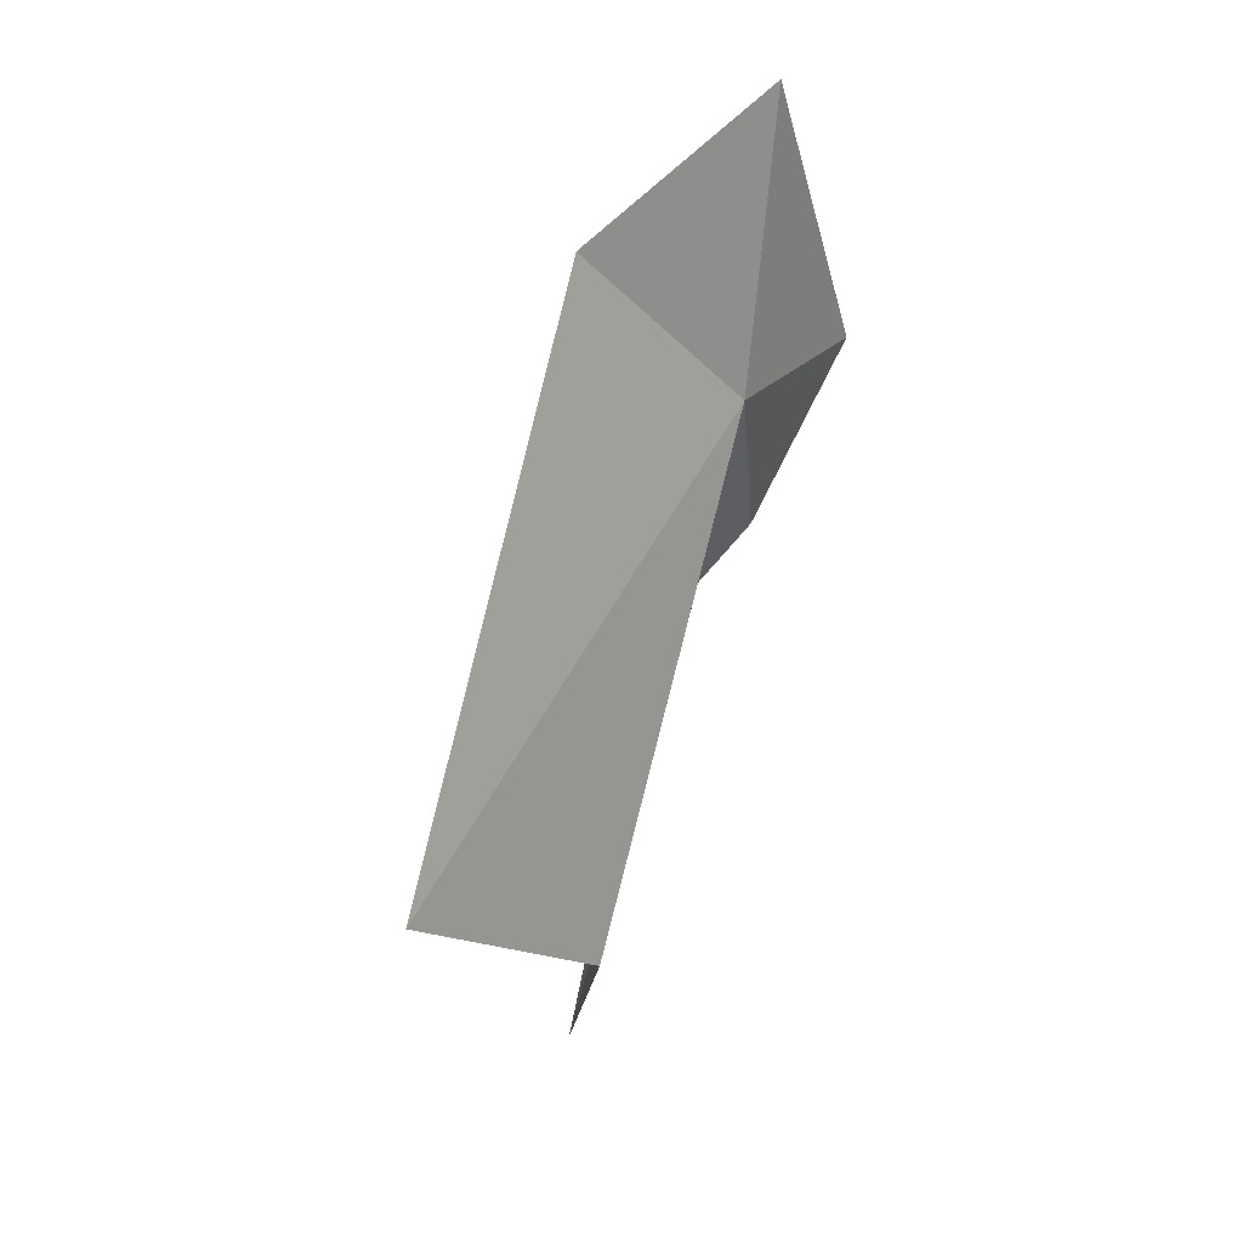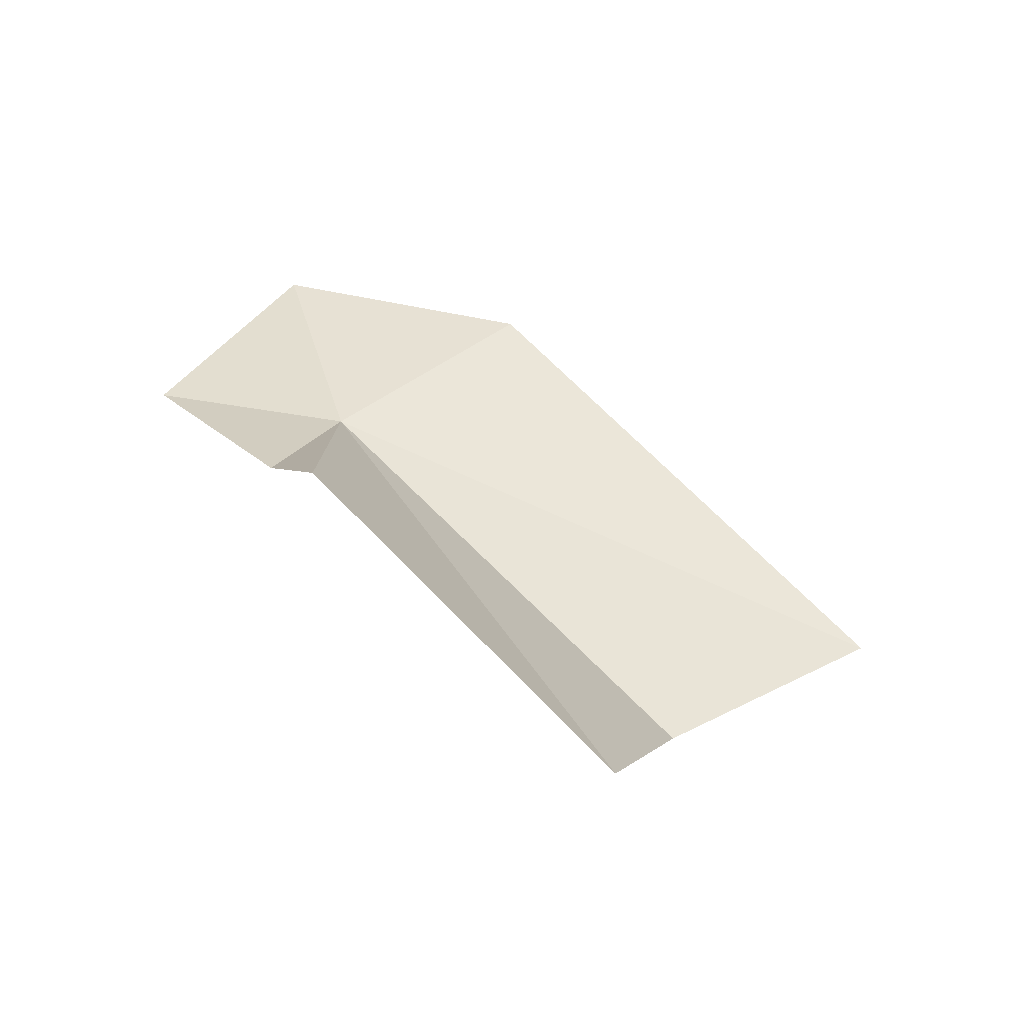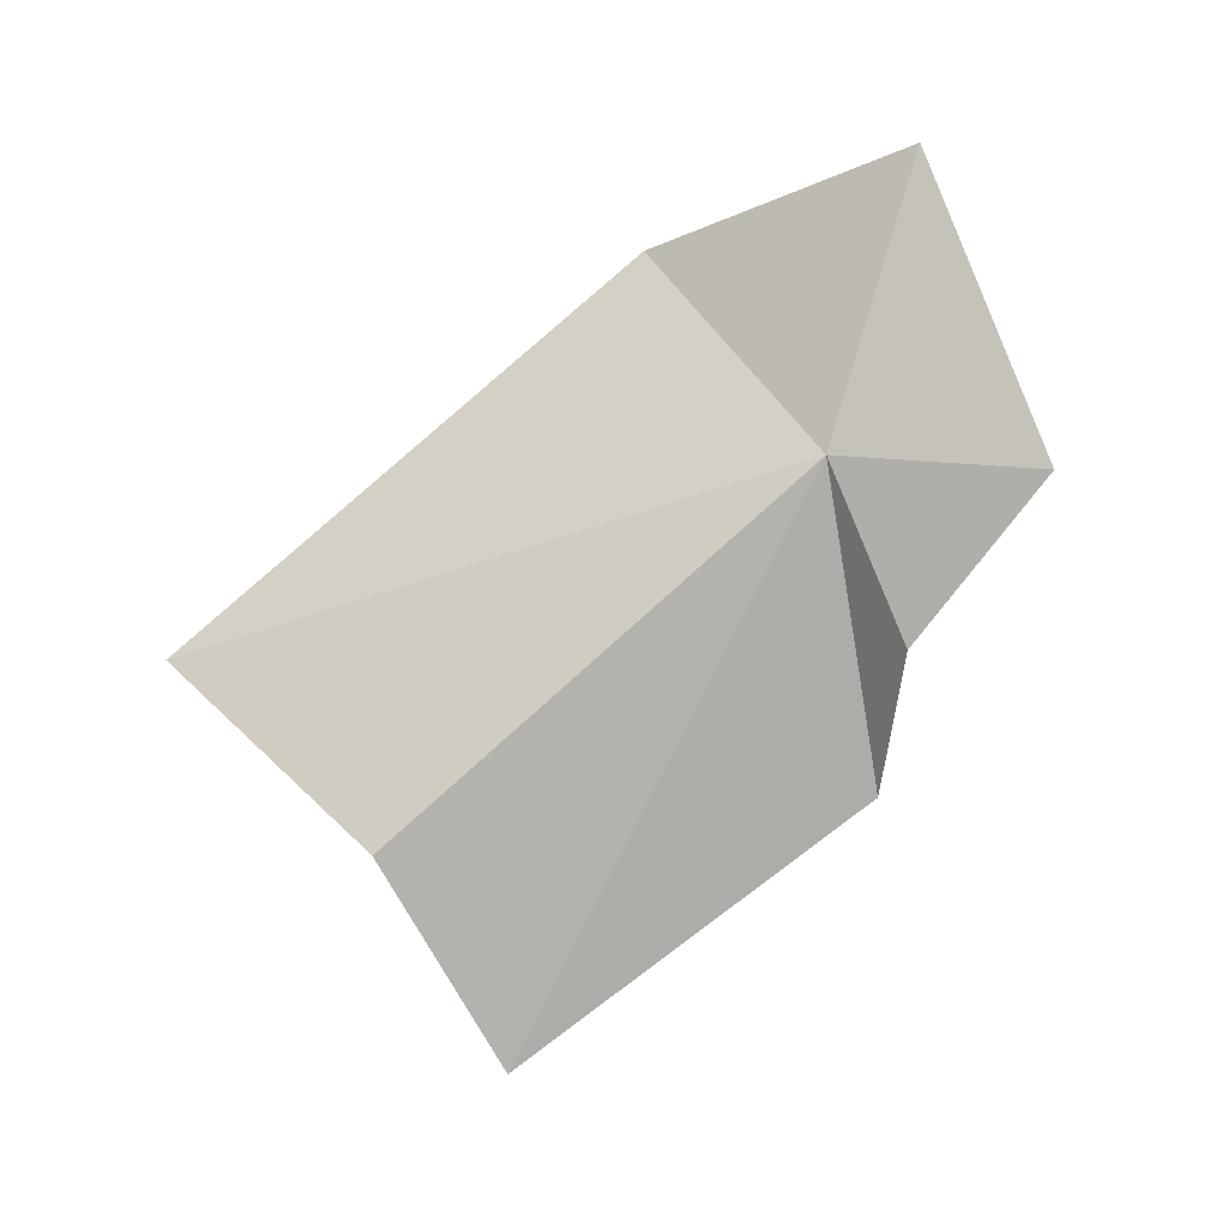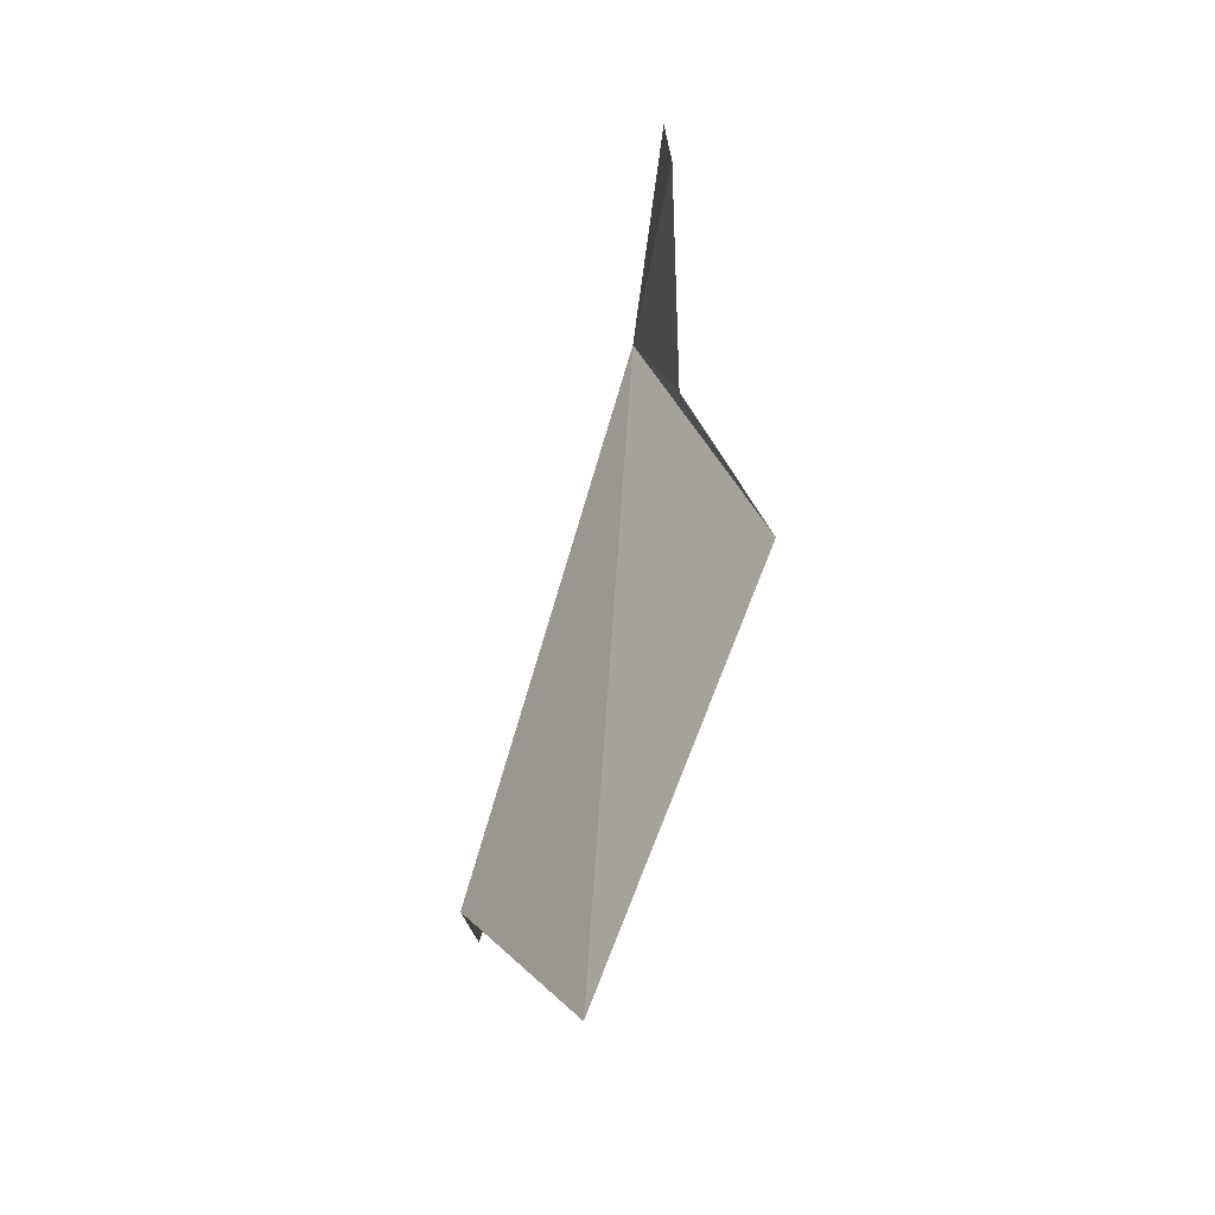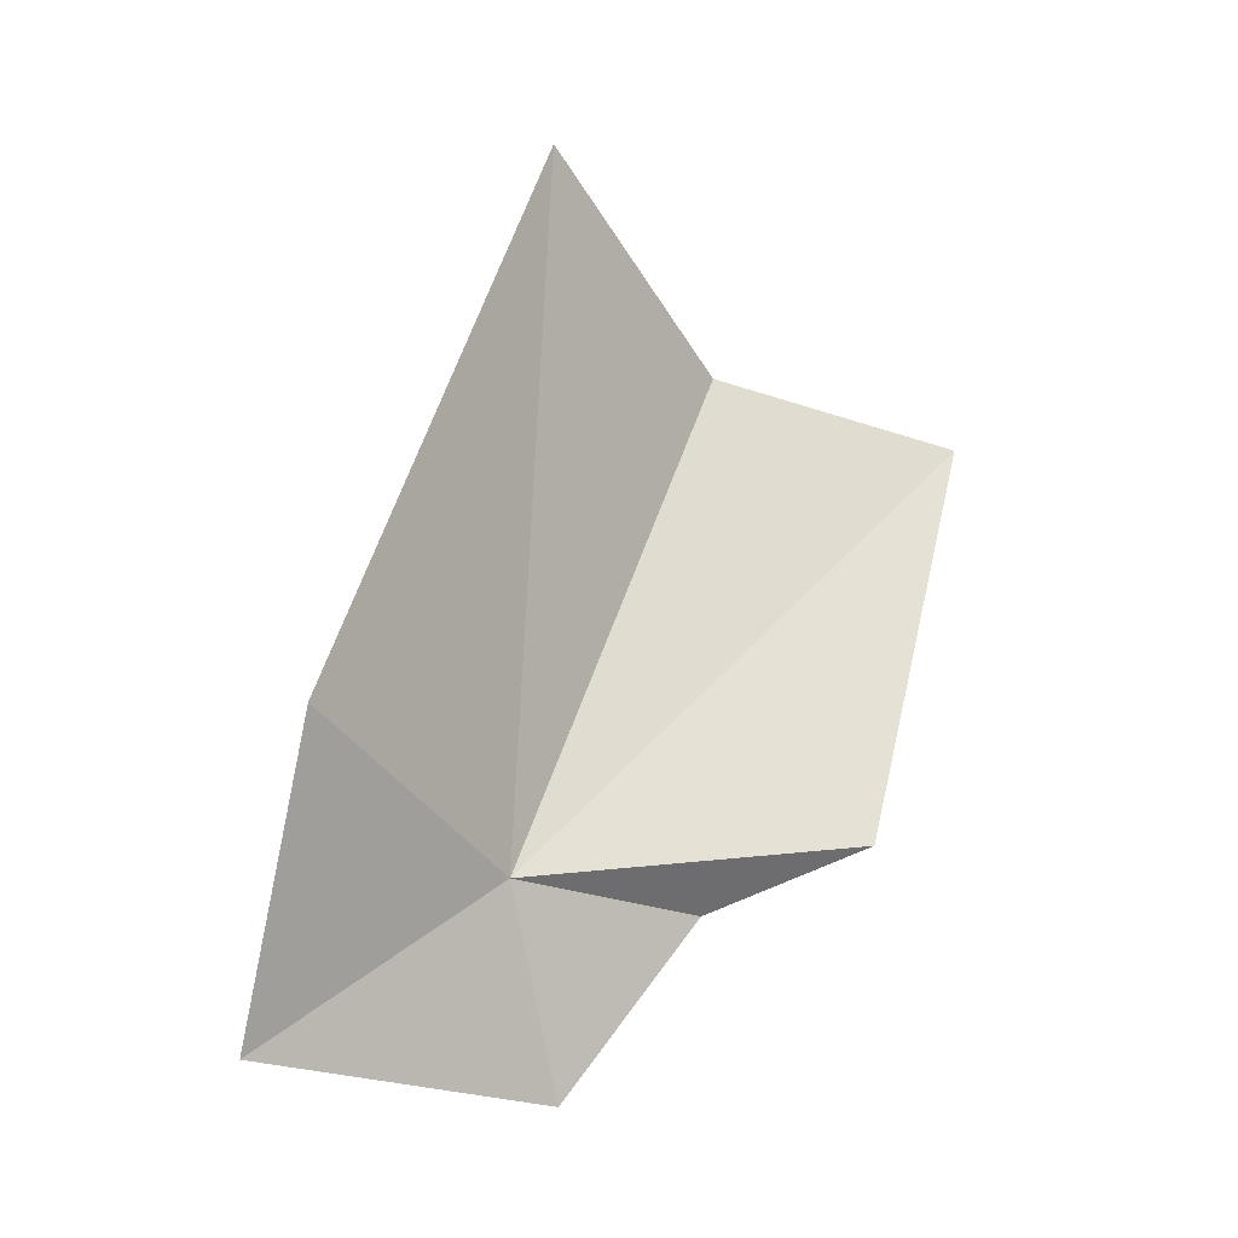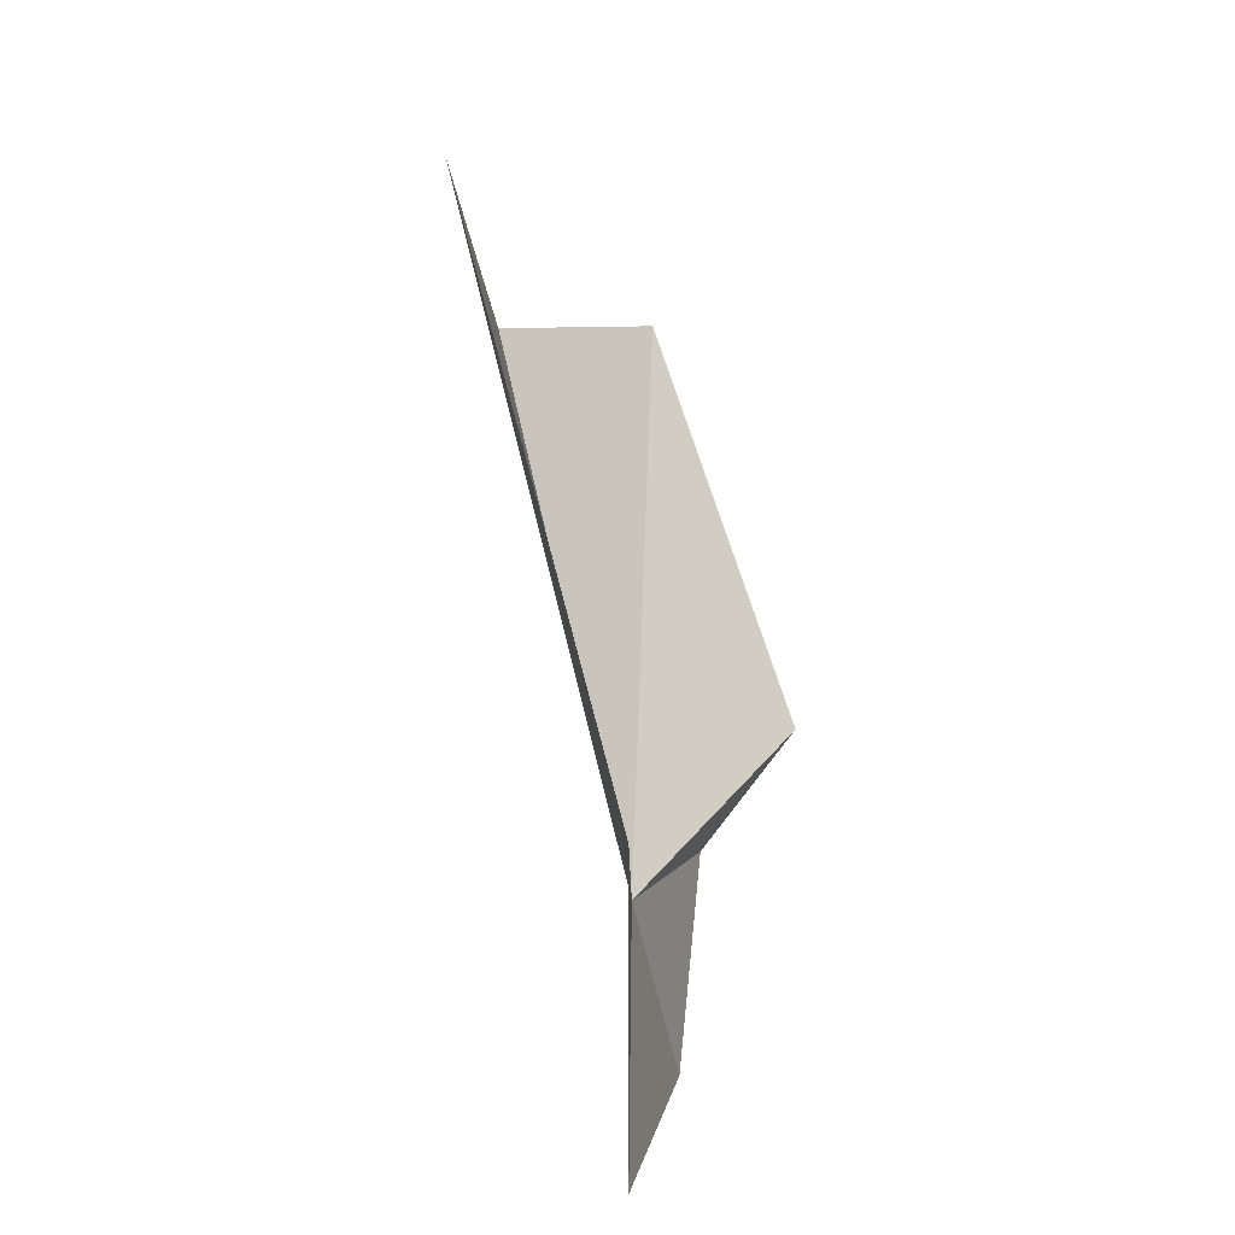
<metadata>
{"format":"obj","ext":"obj","renderer":"f3d","projection":"perspective","resolution":1024,"background":"white","views":[{"elev":32.6,"azim":44.2,"up":"+Y"},{"elev":-58.1,"azim":-91.1,"up":"+Y"},{"elev":-2.8,"azim":116.7,"up":"+Y"},{"elev":-51.7,"azim":-177.6,"up":"+Y"},{"elev":13.8,"azim":-127.6,"up":"+Z"},{"elev":28.6,"azim":-172.1,"up":"+Z"}]}
</metadata>
<code>
v 44.21 82.72 16.67
v 42.92 77.15 14.71
v 40.53 72.87 16.54
v 42.91 82.12 10.35
v 49.69 71.27 28.42
v 49.92 76.95 35.55
v 43.07 91.73 14.19
v 43.42 89.28 22.86
v 45.98 64.79 26.06
f 1 3 2
f 1 2 4
f 1 6 5
f 1 4 7
f 1 8 6
f 1 7 8
f 1 9 3
f 1 5 9

</code>
